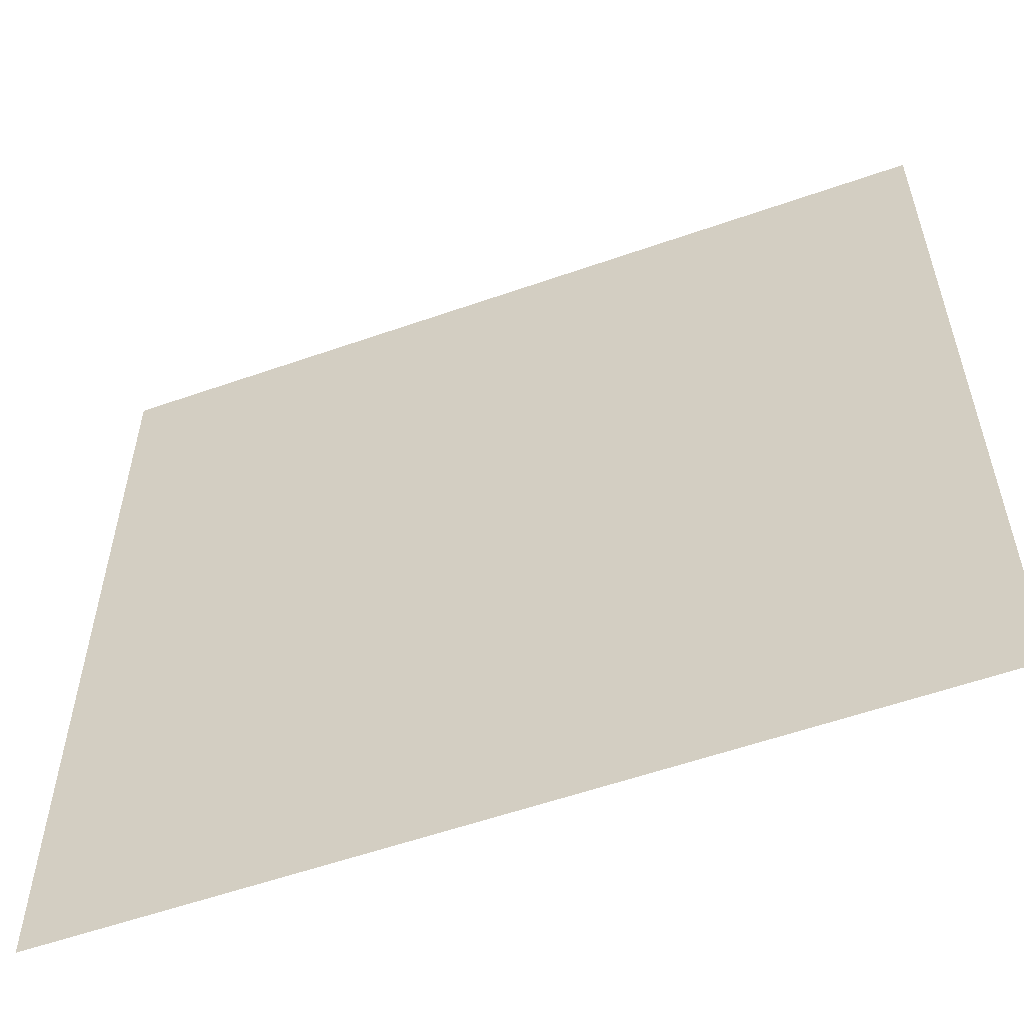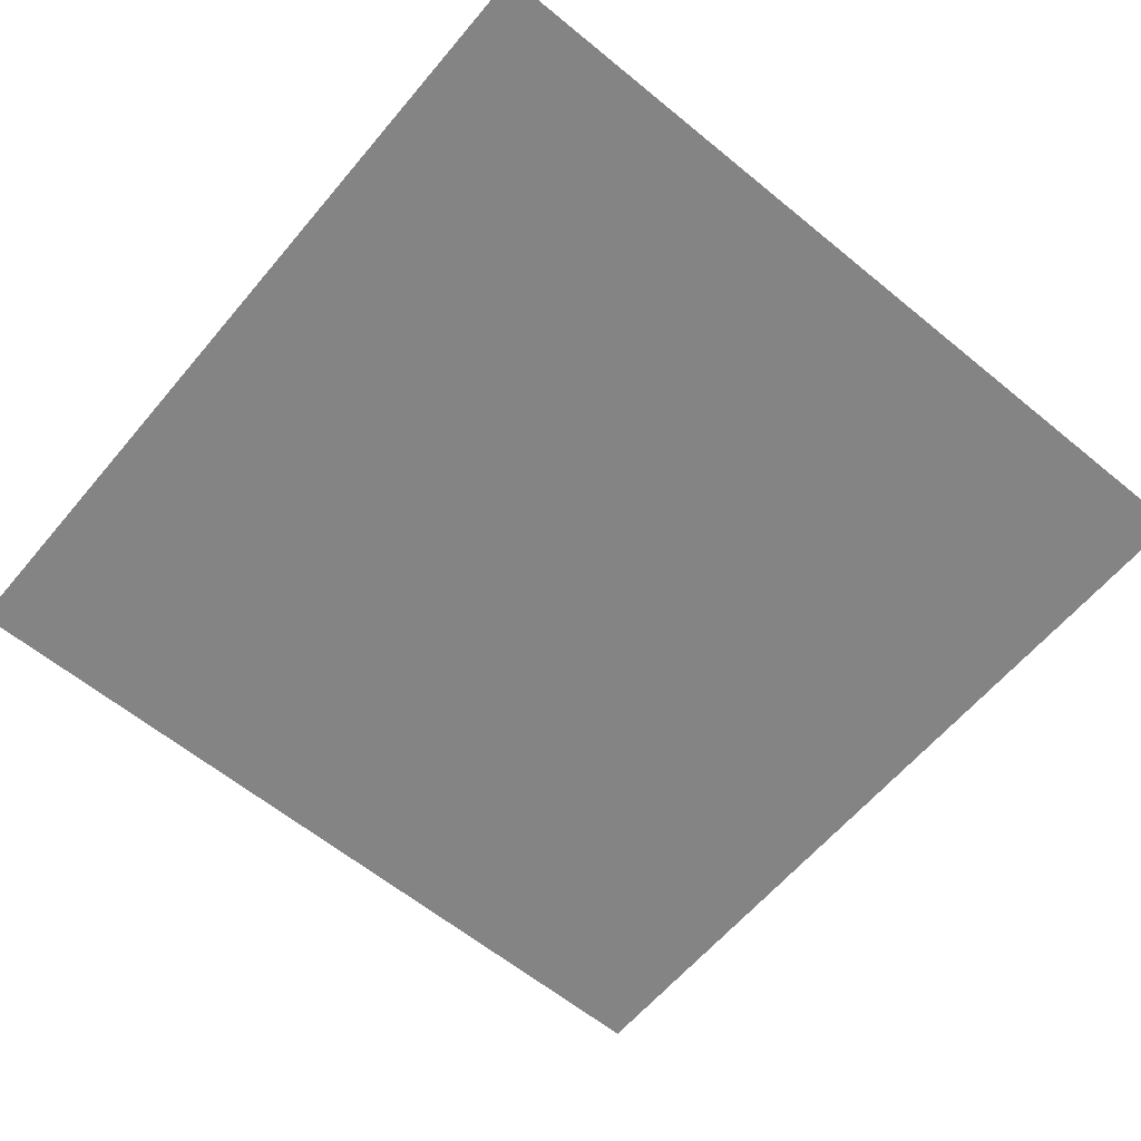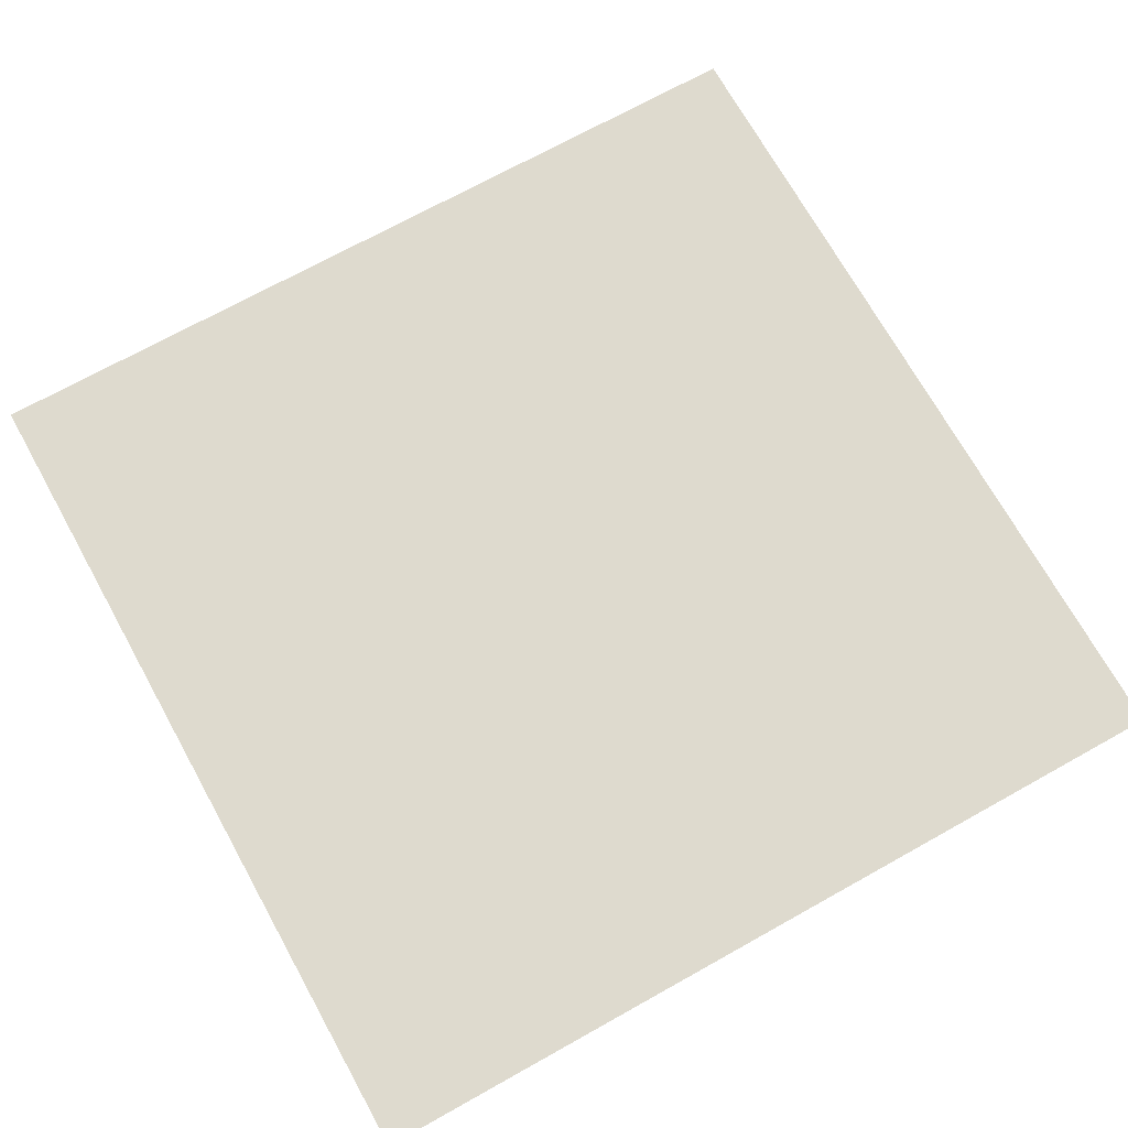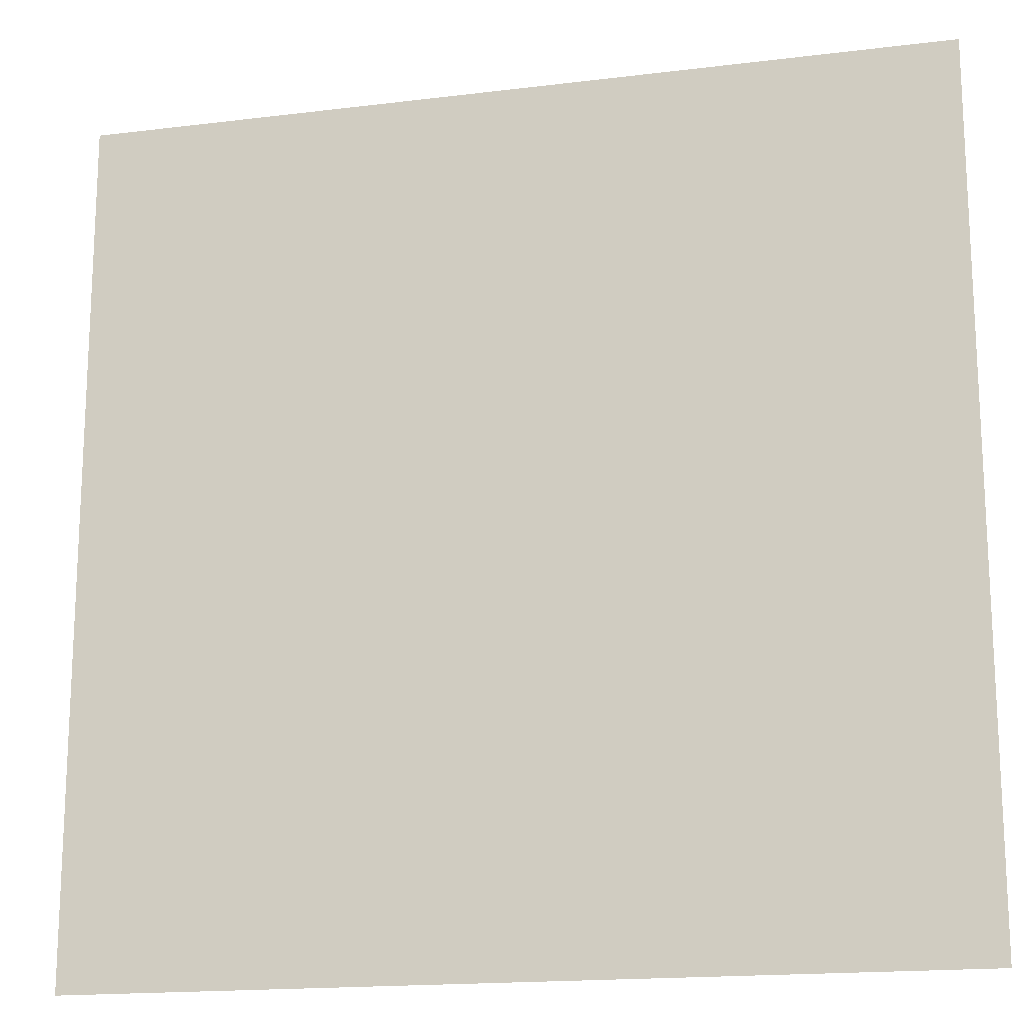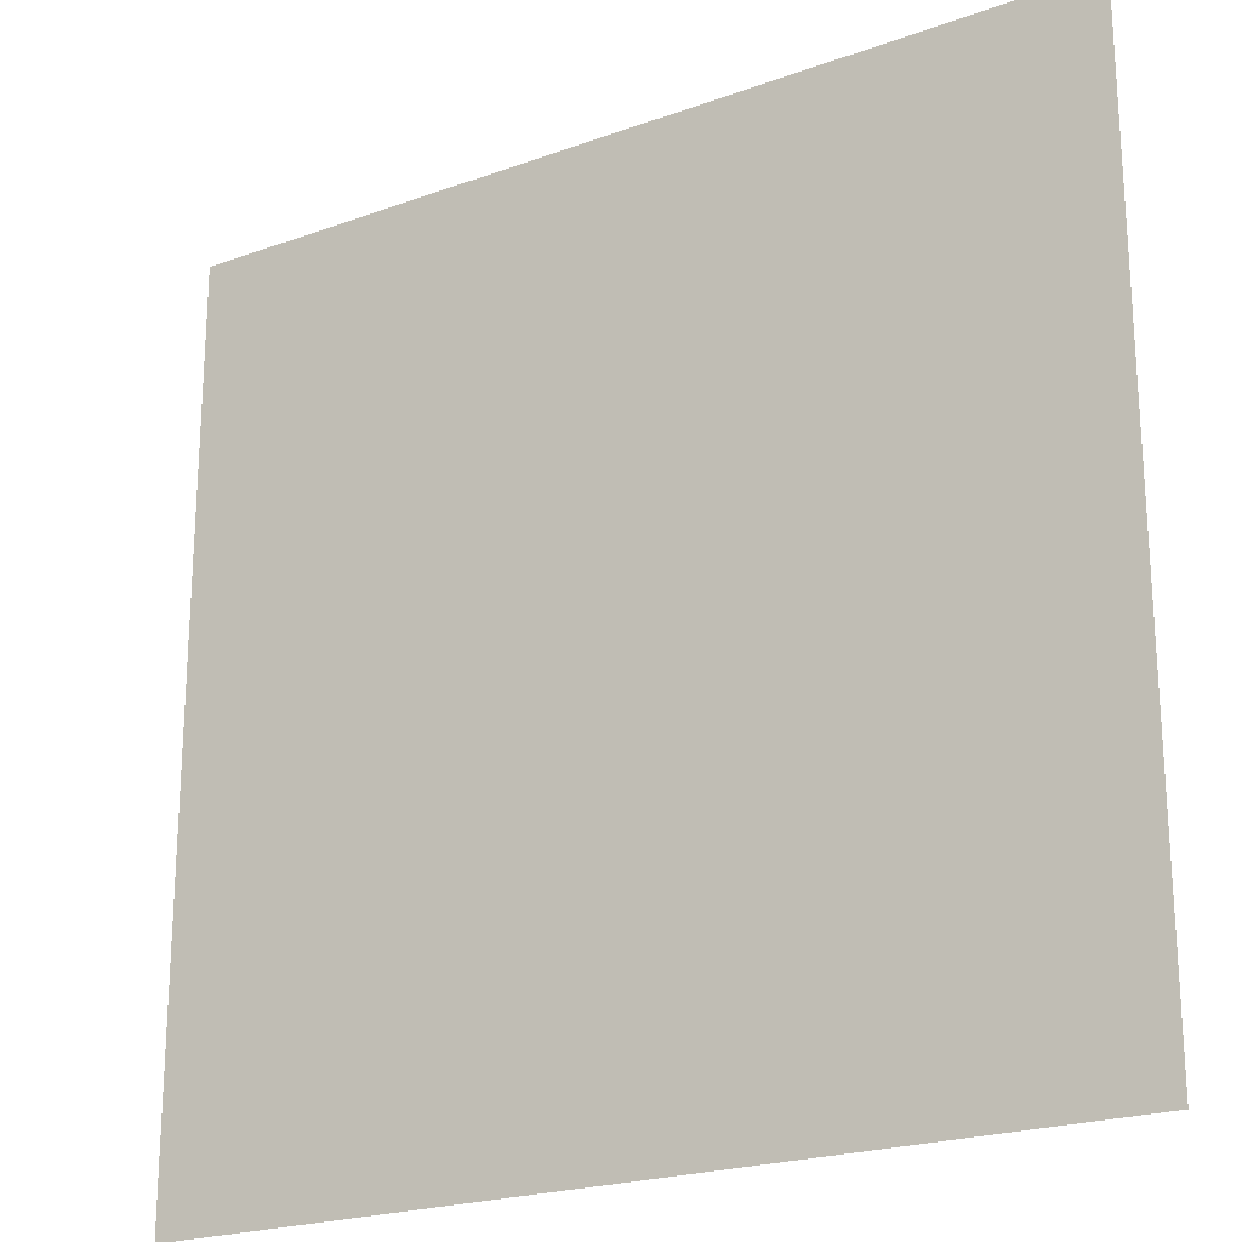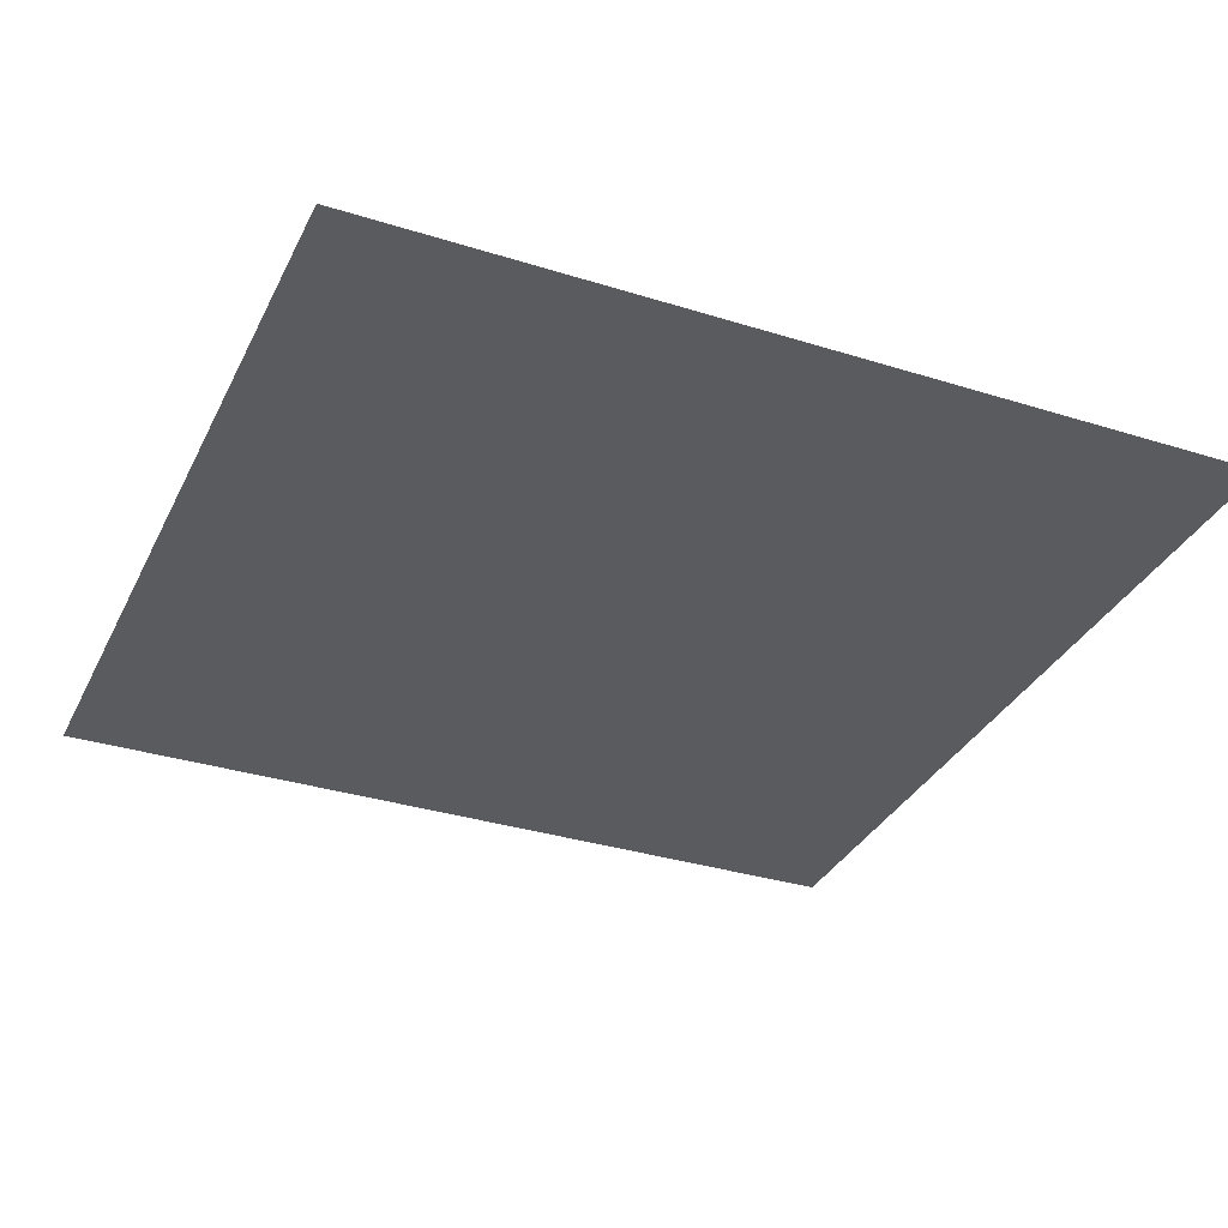
<metadata>
{"format":"obj","ext":"obj","renderer":"f3d","projection":"perspective","resolution":1024,"background":"white","views":[{"elev":-56.9,"azim":20.1,"up":"+Y"},{"elev":-61.4,"azim":-129.9,"up":"+Z"},{"elev":71.1,"azim":-29.1,"up":"+Z"},{"elev":-17.0,"azim":-166.0,"up":"+Y"},{"elev":-22.0,"azim":32.4,"up":"+Y"},{"elev":-33.5,"azim":156.8,"up":"+Z"}]}
</metadata>
<code>
v 0.6 0.6 0
v -0.6 0.6 0
v 0.6 -0.6 0
v -0.6 -0.6 0
f 2 3 1
f 2 4 3

</code>
